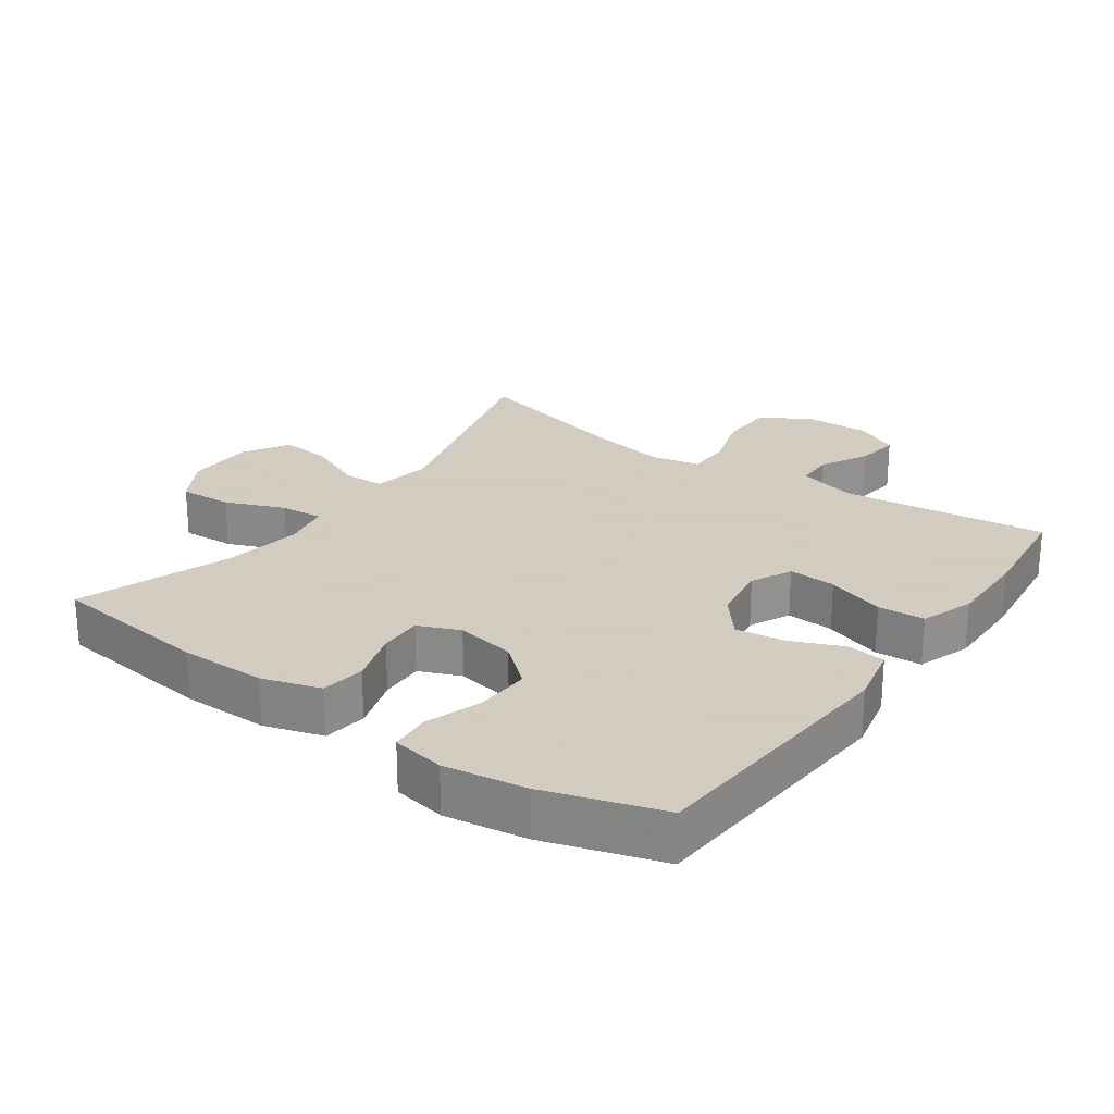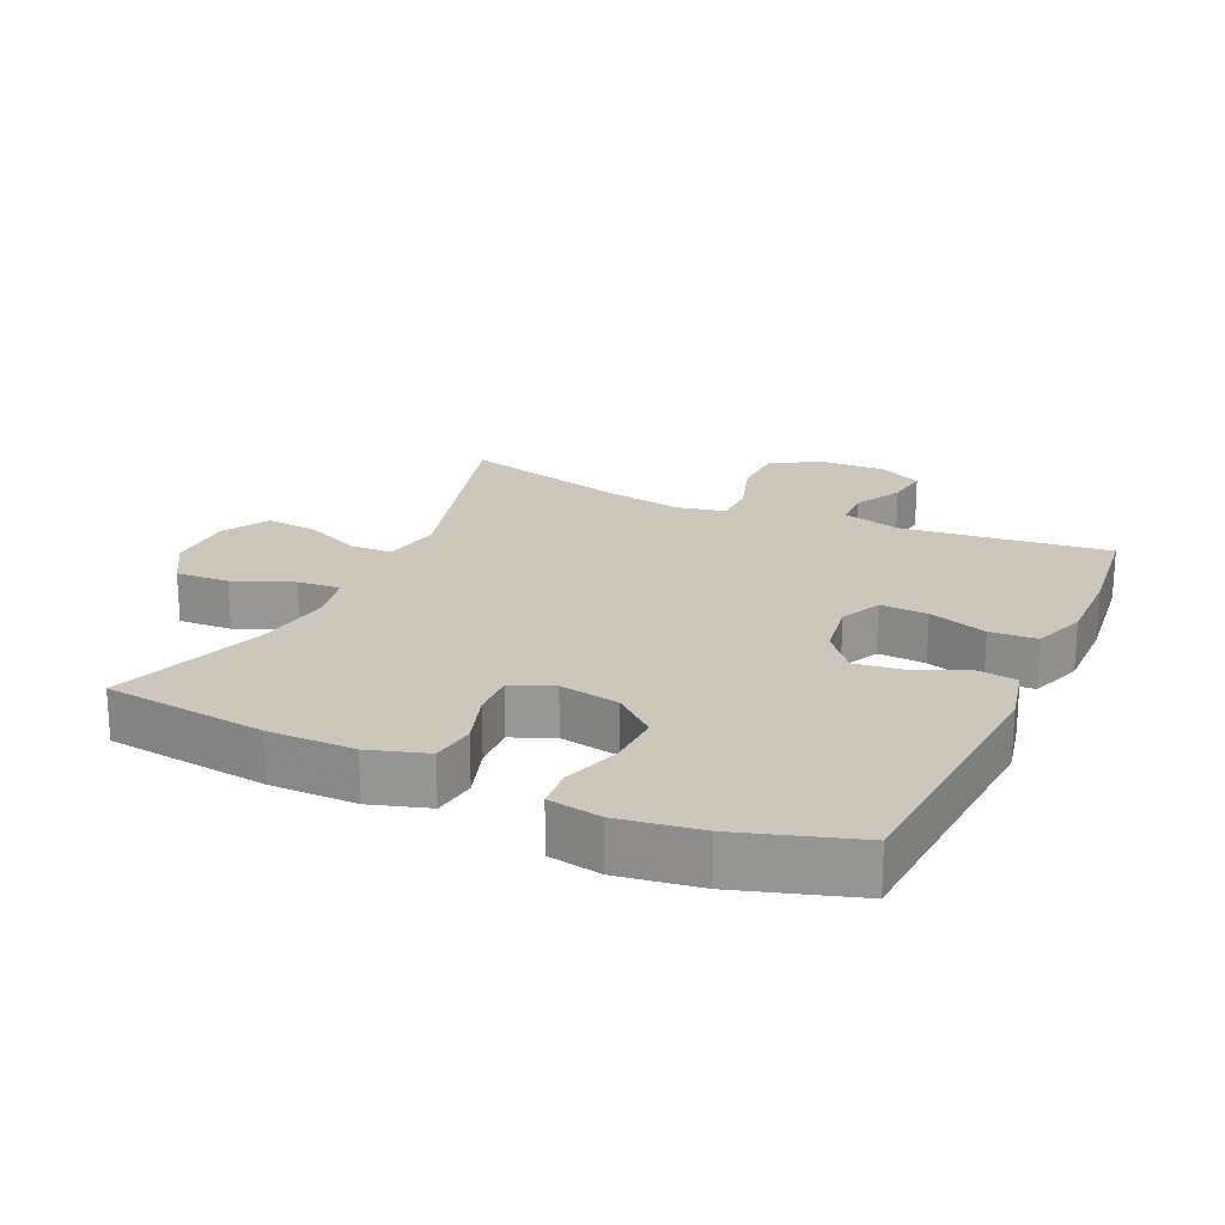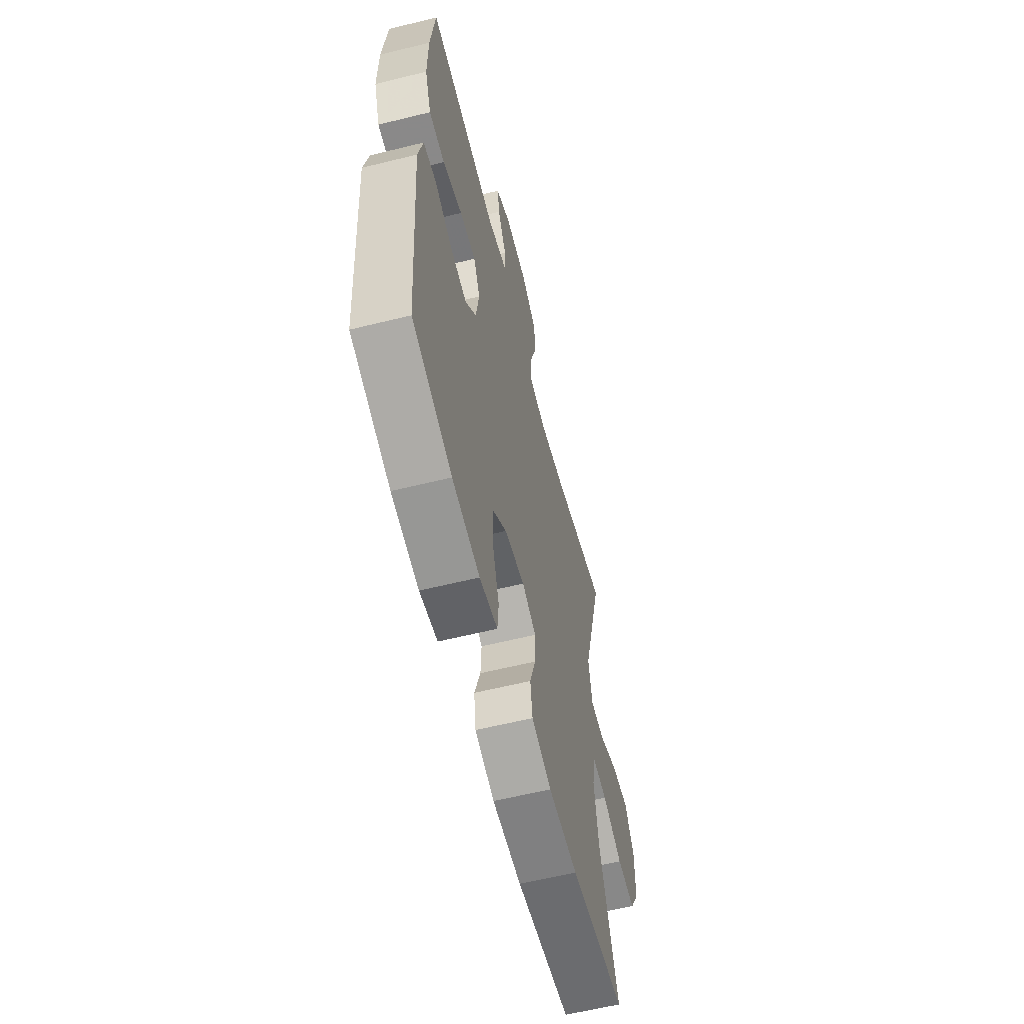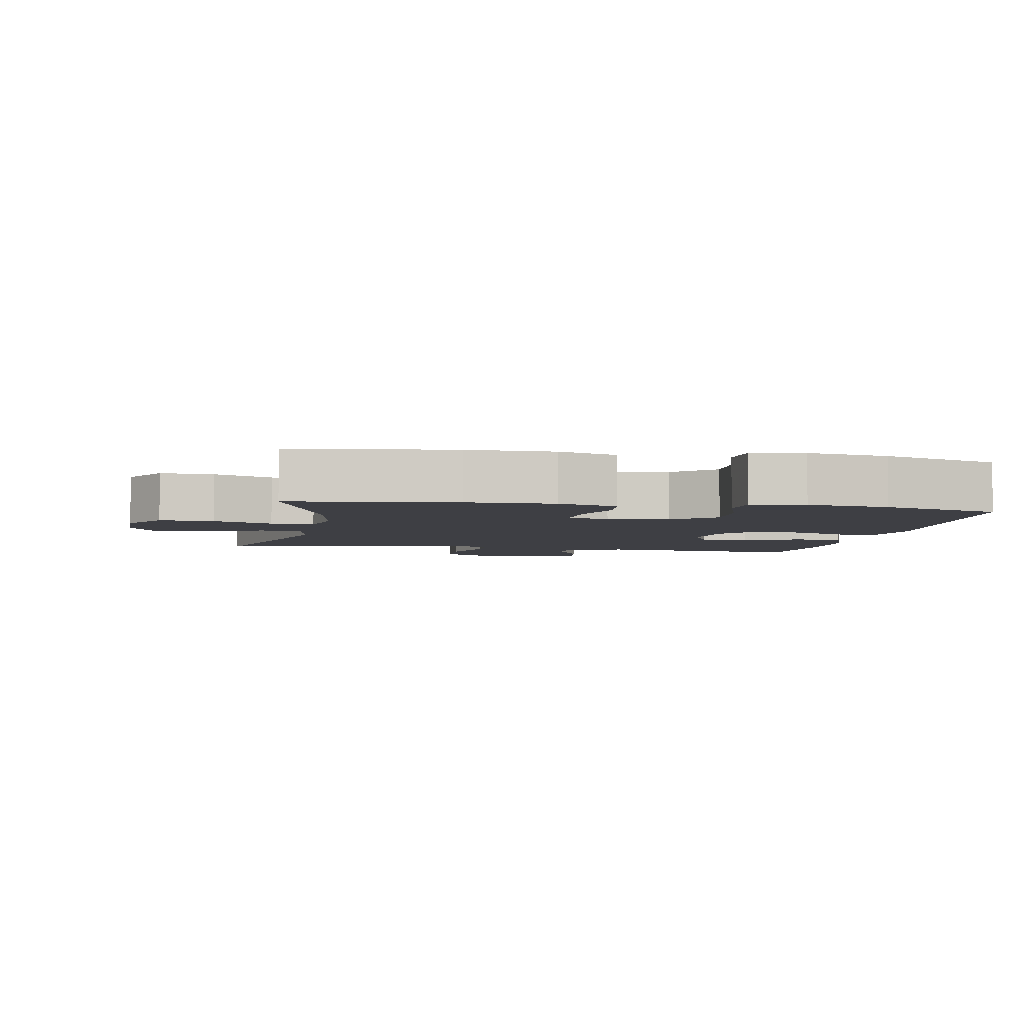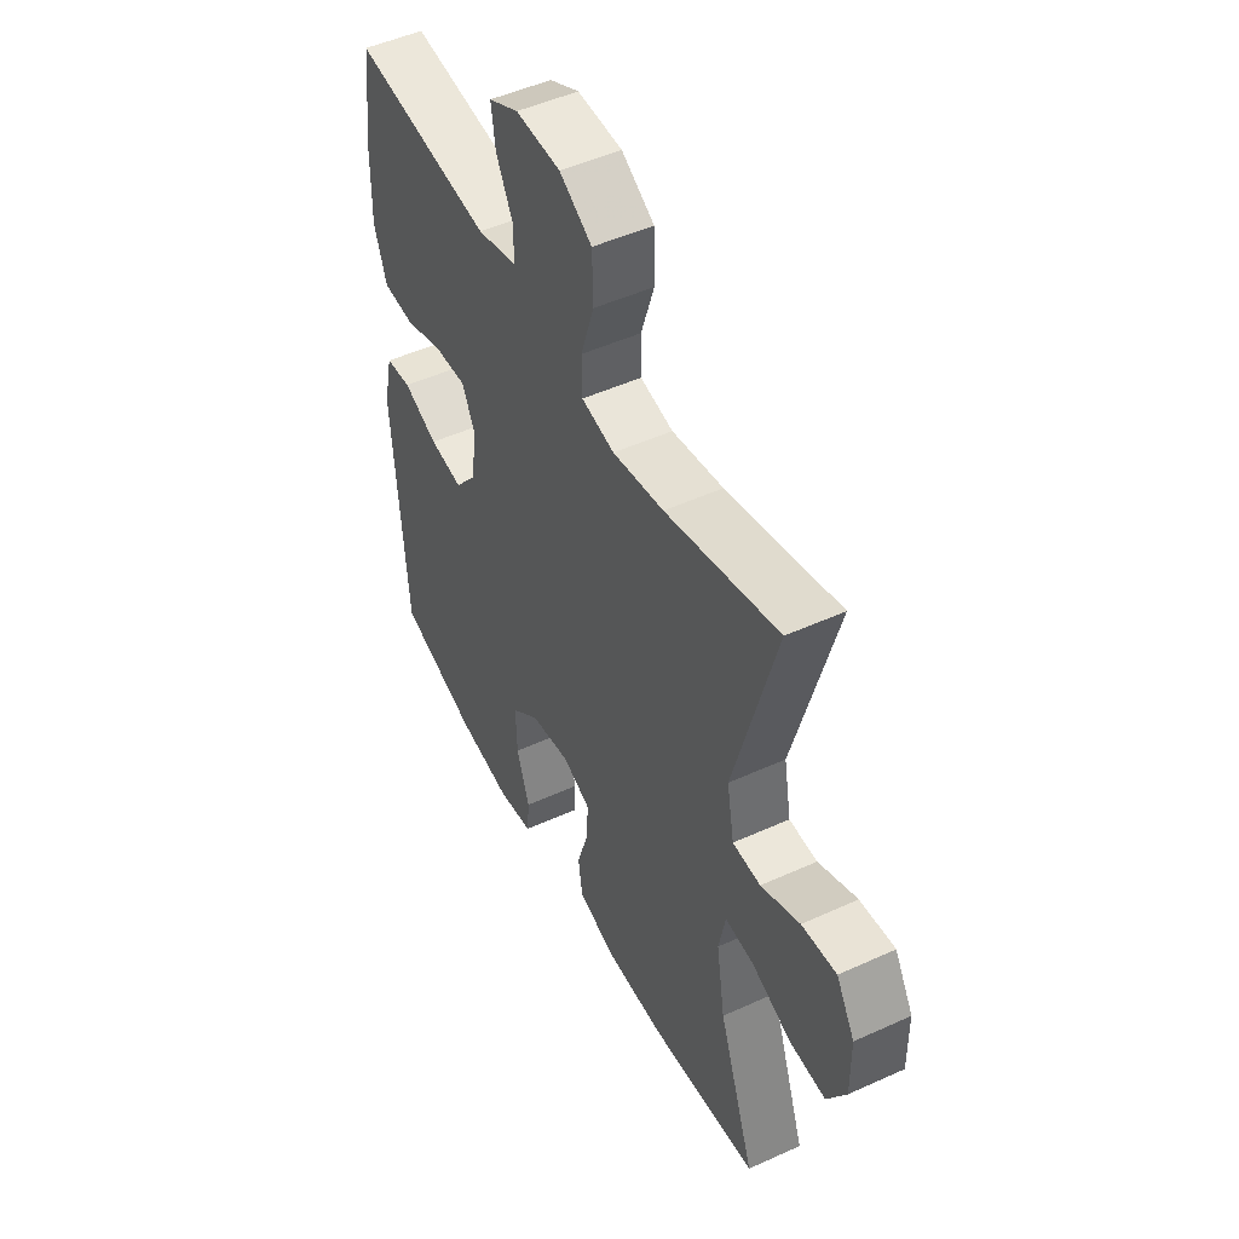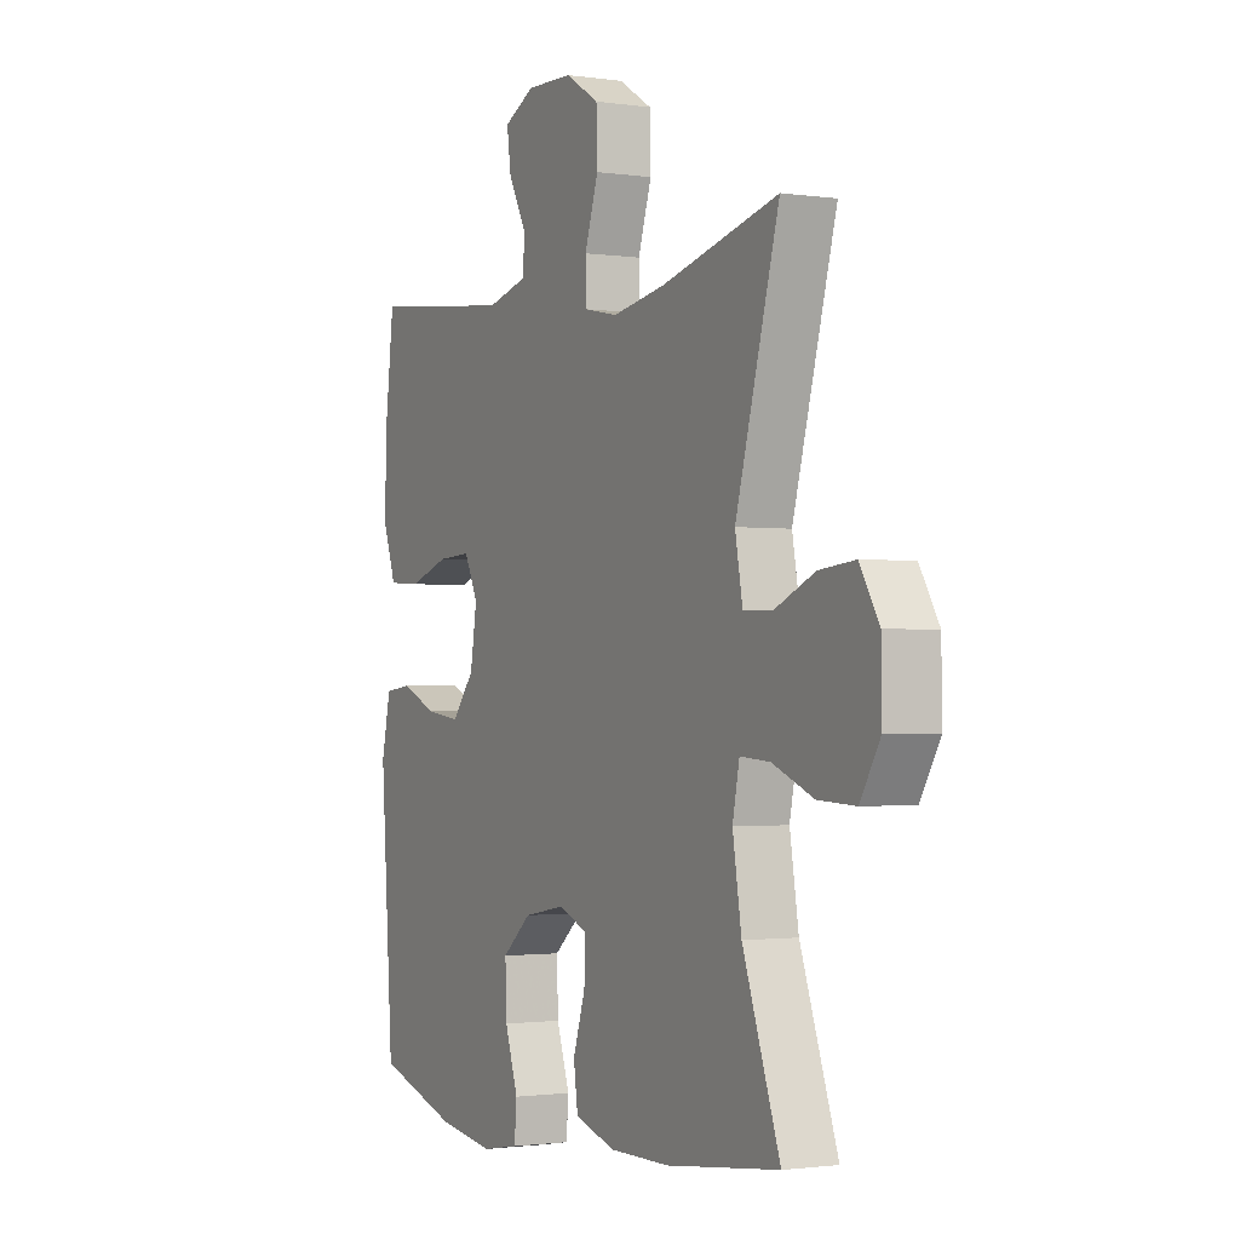
<metadata>
{"format":"obj","ext":"obj","renderer":"f3d","projection":"perspective","resolution":1024,"background":"white","views":[{"elev":24.3,"azim":-144.5,"up":"+Y"},{"elev":21.3,"azim":-155.4,"up":"+Y"},{"elev":-60.2,"azim":-75.8,"up":"+Z"},{"elev":-4.4,"azim":169.5,"up":"+Y"},{"elev":49.3,"azim":63.2,"up":"+Z"},{"elev":-1.5,"azim":62.2,"up":"+Z"}]}
</metadata>
<code>
v -0.5 0.07 0.5
v -0.191 0.07 0.465
v -0.103 0.07 0.488
v -0.101 0.07 0.545
v -0.139 0.07 0.618
v -0.148 0.07 0.682
v -0.082 0.07 0.715
v 0.017 0.07 0.712
v 0.089 0.07 0.668
v 0.091 0.07 0.586
v 0.062 0.07 0.496
v 0.063 0.07 0.431
v 0.136 0.07 0.416
v 0.25 0.07 0.436
v 0.5 0.07 0.5
v 0.407 0.07 0.161
v 0.423 0.07 0.073
v 0.485 0.07 0.071
v 0.571 0.07 0.109
v 0.648 0.07 0.117
v 0.689 0.07 0.048
v 0.69 0.07 -0.054
v 0.648 0.07 -0.125
v 0.568 0.07 -0.121
v 0.48 0.07 -0.085
v 0.416 0.07 -0.08
v 0.401 0.07 -0.154
v 0.42 0.07 -0.272
v 0.5 0.07 -0.5
v 0.258 0.07 -0.529
v 0.129 0.07 -0.529
v 0.042 0.07 -0.502
v 0.033 0.07 -0.436
v 0.059 0.07 -0.355
v 0.062 0.07 -0.289
v 0 0.07 -0.263
v -0.089 0.07 -0.279
v -0.151 0.07 -0.332
v -0.148 0.07 -0.414
v -0.12 0.07 -0.499
v -0.125 0.07 -0.559
v -0.204 0.07 -0.573
v -0.325 0.07 -0.555
v -0.5 0.07 -0.5
v -0.528 0.07 -0.1
v -0.508 0.07 -0.01
v -0.45 0.07 -0.003
v -0.373 0.07 -0.036
v -0.299 0.07 -0.046
v -0.251 0.07 0.013
v -0.237 0.07 0.101
v -0.266 0.07 0.162
v -0.337 0.07 0.158
v -0.424 0.07 0.129
v -0.494 0.07 0.133
v -0.522 0.07 0.212
v -0.52 0.07 0.334
v -0.5 0 0.5
v -0.191 0 0.465
v -0.103 0 0.488
v -0.101 0 0.545
v -0.139 0 0.618
v -0.148 0 0.682
v -0.082 0 0.715
v 0.017 0 0.712
v 0.089 0 0.668
v 0.091 0 0.586
v 0.062 0 0.496
v 0.063 0 0.431
v 0.136 0 0.416
v 0.25 0 0.436
v 0.5 0 0.5
v 0.407 0 0.161
v 0.423 0 0.073
v 0.485 0 0.071
v 0.571 0 0.109
v 0.648 0 0.117
v 0.689 0 0.048
v 0.69 0 -0.054
v 0.648 0 -0.125
v 0.568 0 -0.121
v 0.48 0 -0.085
v 0.416 0 -0.08
v 0.401 0 -0.154
v 0.42 0 -0.272
v 0.5 0 -0.5
v 0.258 0 -0.529
v 0.129 0 -0.529
v 0.042 0 -0.502
v 0.033 0 -0.436
v 0.059 0 -0.355
v 0.062 0 -0.289
v 0 0 -0.263
v -0.089 0 -0.279
v -0.151 0 -0.332
v -0.148 0 -0.414
v -0.12 0 -0.499
v -0.125 0 -0.559
v -0.204 0 -0.573
v -0.325 0 -0.555
v -0.5 0 -0.5
v -0.528 0 -0.1
v -0.508 0 -0.01
v -0.45 0 -0.003
v -0.373 0 -0.036
v -0.299 0 -0.046
v -0.251 0 0.013
v -0.237 0 0.101
v -0.266 0 0.162
v -0.337 0 0.158
v -0.424 0 0.129
v -0.494 0 0.133
v -0.522 0 0.212
v -0.52 0 0.334
f 56 57 1 2
f 53 54 55 56
f 52 53 56 2
f 51 52 2 3
f 50 51 3
f 45 46 47 48
f 45 48 49
f 44 45 49
f 43 44 49 50
f 39 40 41 42
f 38 39 42 43
f 31 32 33 34
f 31 34 35
f 28 29 30 31
f 27 28 31 35
f 26 27 35 36
f 22 23 24 25
f 22 25 26
f 21 22 26
f 18 19 20 21
f 17 18 21 26
f 16 17 26 36
f 14 15 16 36
f 8 9 10 11
f 8 11 12
f 7 8 12
f 4 5 6 7
f 3 4 7 12
f 38 43 50 3
f 13 14 36 37
f 12 13 37 38
f 3 12 38
f 59 58 114 113
f 113 112 111 110
f 59 113 110 109
f 60 59 109 108
f 60 108 107
f 105 104 103 102
f 106 105 102
f 106 102 101
f 107 106 101 100
f 99 98 97 96
f 100 99 96 95
f 91 90 89 88
f 92 91 88
f 88 87 86 85
f 92 88 85 84
f 93 92 84 83
f 82 81 80 79
f 83 82 79
f 83 79 78
f 78 77 76 75
f 83 78 75 74
f 93 83 74 73
f 93 73 72 71
f 68 67 66 65
f 69 68 65
f 69 65 64
f 64 63 62 61
f 69 64 61 60
f 60 107 100 95
f 94 93 71 70
f 95 94 70 69
f 95 69 60
f 1 58 59 2
f 2 59 60 3
f 3 60 61 4
f 4 61 62 5
f 5 62 63 6
f 6 63 64 7
f 7 64 65 8
f 8 65 66 9
f 9 66 67 10
f 10 67 68 11
f 11 68 69 12
f 12 69 70 13
f 13 70 71 14
f 14 71 72 15
f 15 72 73 16
f 16 73 74 17
f 17 74 75 18
f 18 75 76 19
f 19 76 77 20
f 20 77 78 21
f 21 78 79 22
f 22 79 80 23
f 23 80 81 24
f 24 81 82 25
f 25 82 83 26
f 26 83 84 27
f 27 84 85 28
f 28 85 86 29
f 29 86 87 30
f 30 87 88 31
f 31 88 89 32
f 32 89 90 33
f 33 90 91 34
f 34 91 92 35
f 35 92 93 36
f 36 93 94 37
f 37 94 95 38
f 38 95 96 39
f 39 96 97 40
f 40 97 98 41
f 41 98 99 42
f 42 99 100 43
f 43 100 101 44
f 44 101 102 45
f 45 102 103 46
f 46 103 104 47
f 47 104 105 48
f 48 105 106 49
f 49 106 107 50
f 50 107 108 51
f 51 108 109 52
f 52 109 110 53
f 53 110 111 54
f 54 111 112 55
f 55 112 113 56
f 56 113 114 57
f 57 114 58 1

</code>
